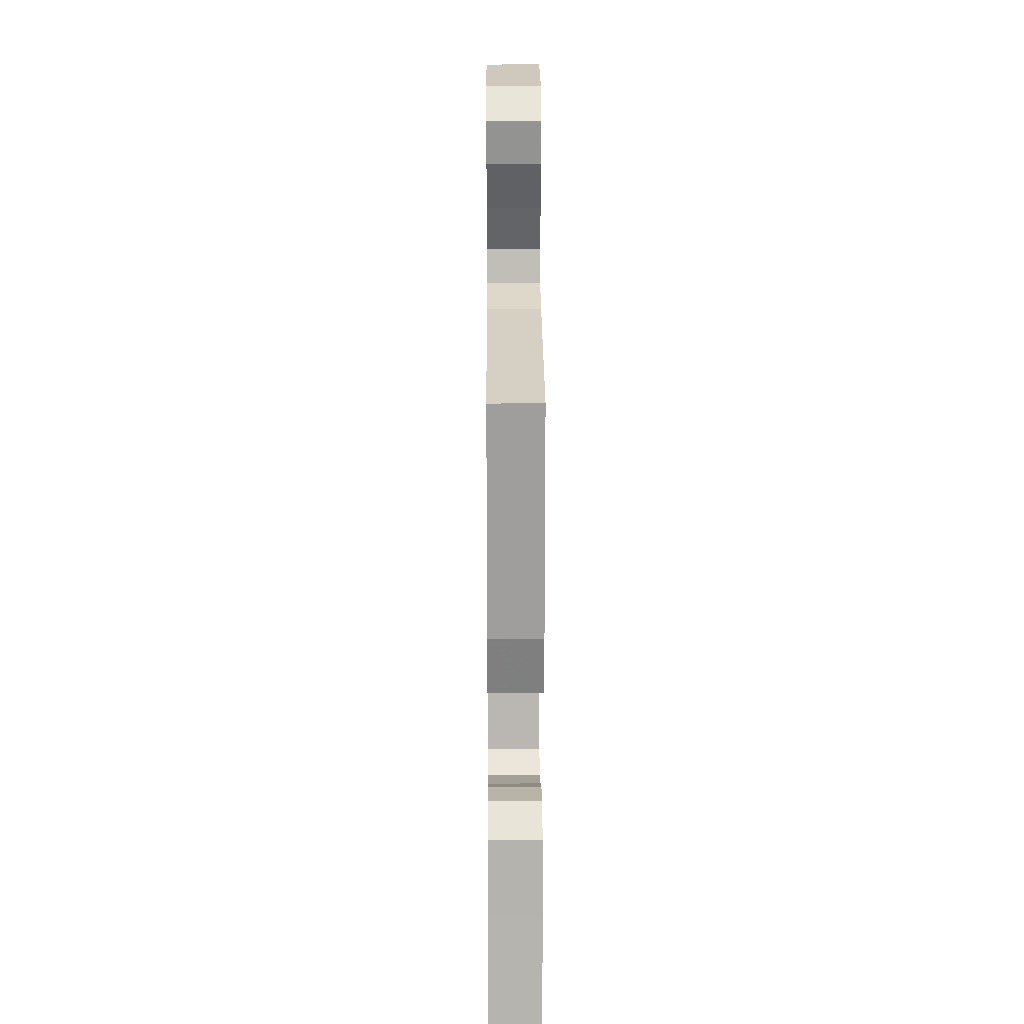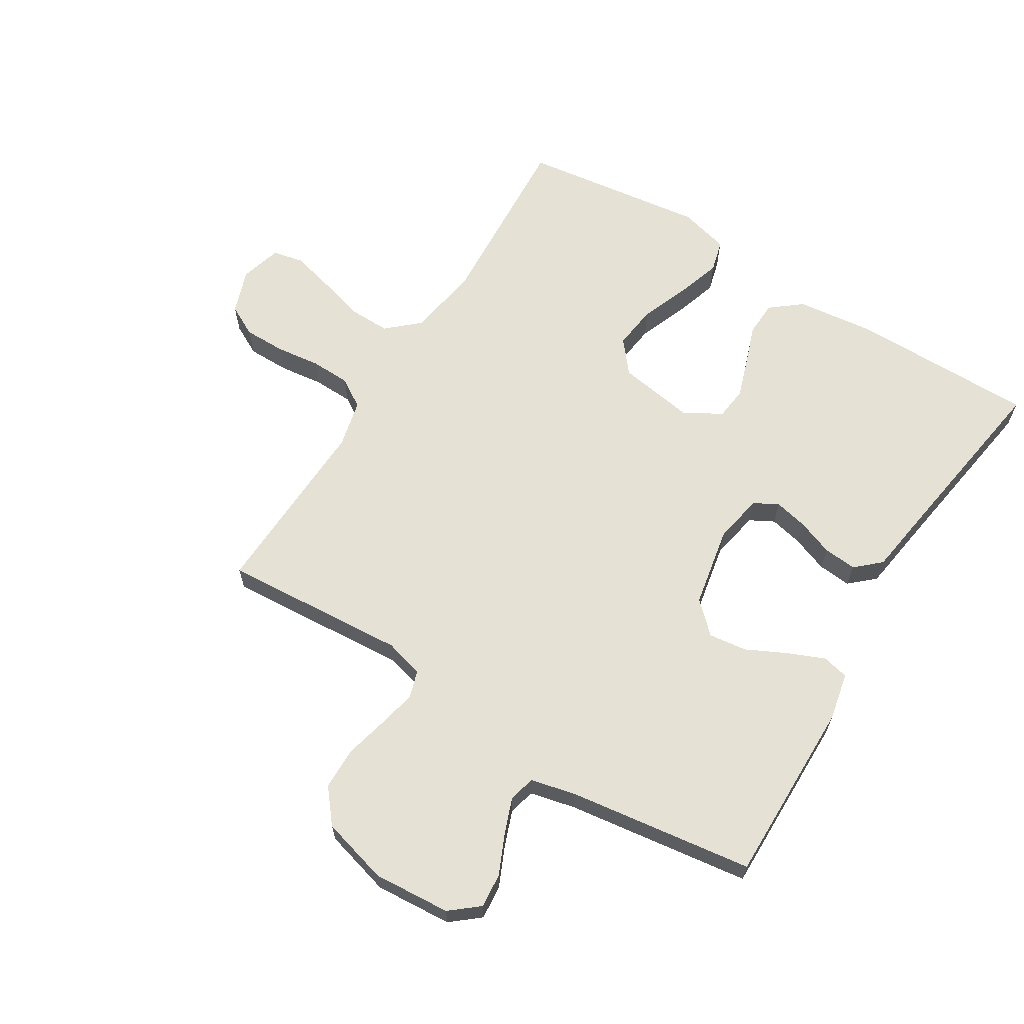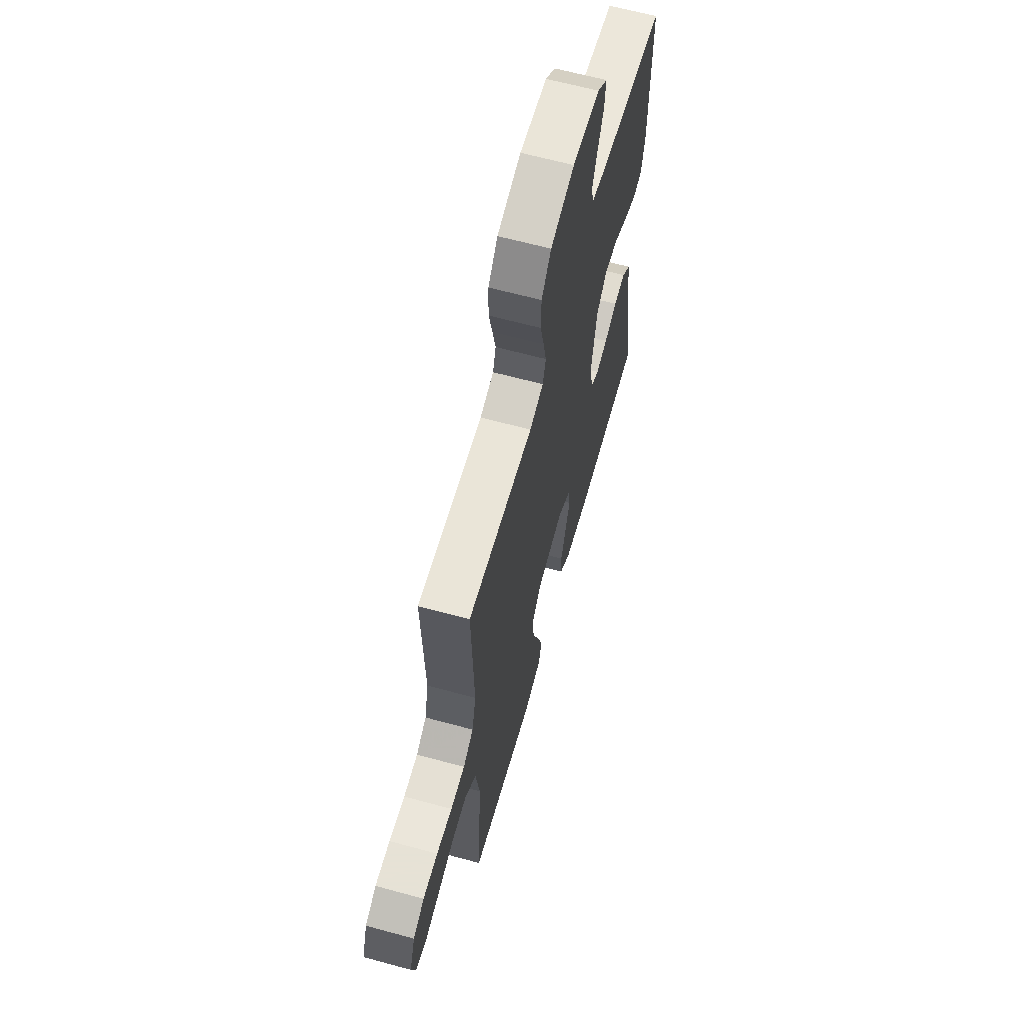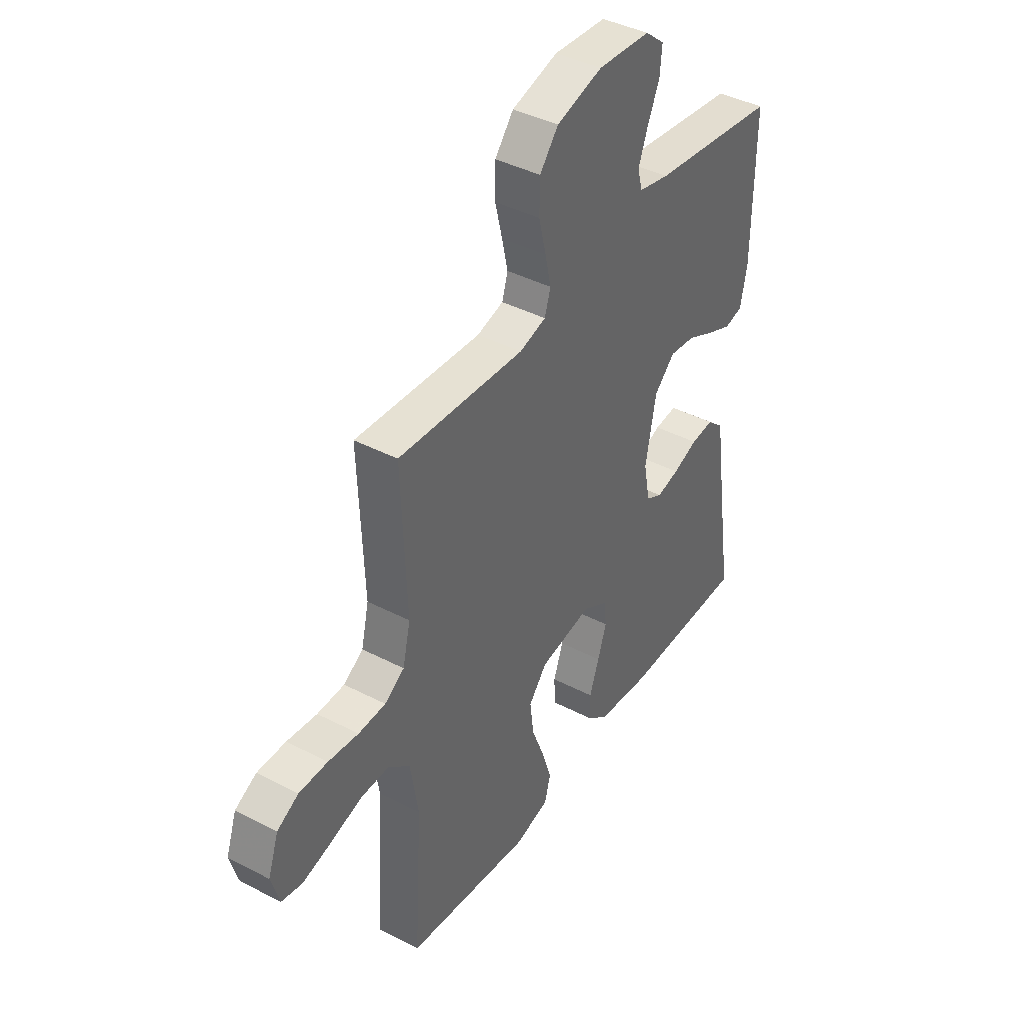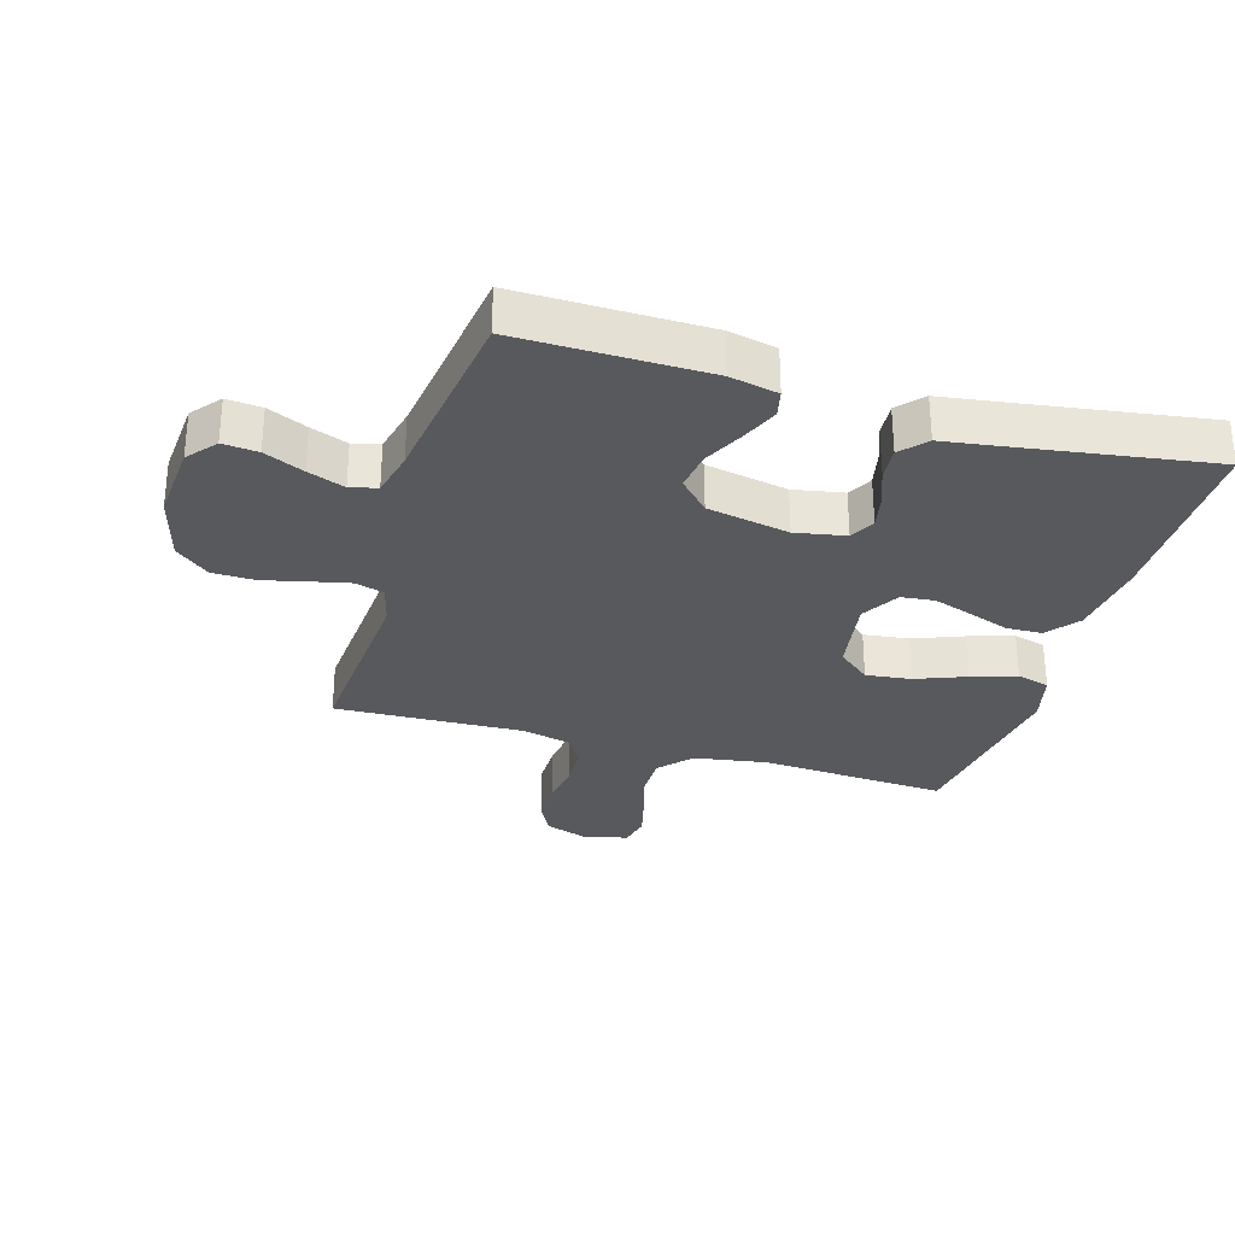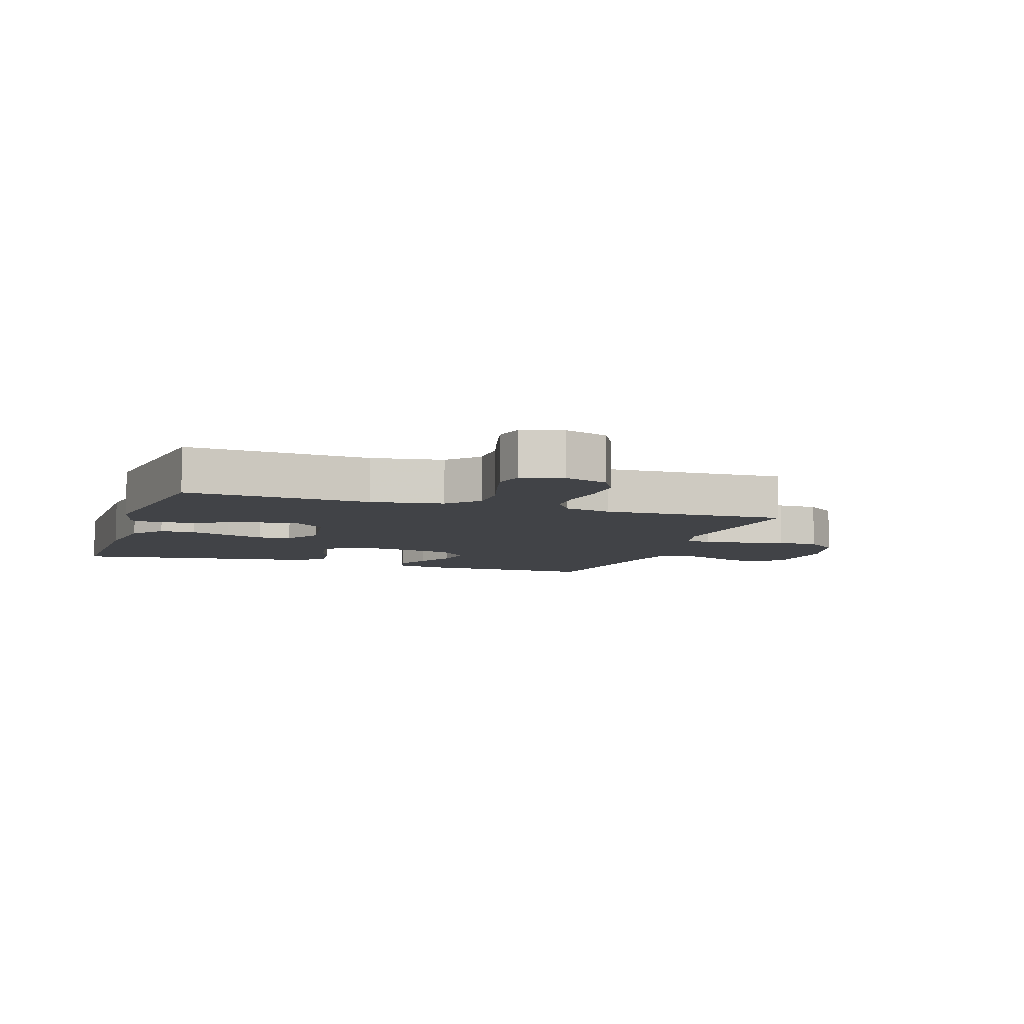
<metadata>
{"format":"obj","ext":"obj","renderer":"f3d","projection":"perspective","resolution":1024,"background":"white","views":[{"elev":18.4,"azim":89.6,"up":"+Z"},{"elev":64.2,"azim":31.7,"up":"+Y"},{"elev":63.8,"azim":-74.6,"up":"+Z"},{"elev":41.4,"azim":-57.8,"up":"+Z"},{"elev":-30.2,"azim":73.4,"up":"+Y"},{"elev":-7.1,"azim":-108.7,"up":"+Y"}]}
</metadata>
<code>
v -0.5 0.07 0.5
v -0.2 0.07 0.479
v -0.137 0.07 0.496
v -0.123 0.07 0.541
v -0.137 0.07 0.604
v -0.154 0.07 0.674
v -0.153 0.07 0.742
v -0.109 0.07 0.796
v 0 0.07 0.826
v 0.125 0.07 0.817
v 0.171 0.07 0.779
v 0.166 0.07 0.723
v 0.138 0.07 0.66
v 0.116 0.07 0.601
v 0.127 0.07 0.558
v 0.2 0.07 0.541
v 0.5 0.07 0.5
v 0.497 0.07 0.2
v 0.481 0.07 0.123
v 0.438 0.07 0.113
v 0.379 0.07 0.138
v 0.314 0.07 0.17
v 0.252 0.07 0.178
v 0.203 0.07 0.131
v 0.178 0.07 0
v 0.193 0.07 -0.08
v 0.232 0.07 -0.101
v 0.286 0.07 -0.089
v 0.345 0.07 -0.067
v 0.399 0.07 -0.062
v 0.439 0.07 -0.098
v 0.454 0.07 -0.2
v 0.5 0.07 -0.5
v 0.2 0.07 -0.5
v 0.074 0.07 -0.485
v 0.024 0.07 -0.445
v 0.022 0.07 -0.388
v 0.045 0.07 -0.323
v 0.066 0.07 -0.26
v 0.06 0.07 -0.207
v 0 0.07 -0.172
v -0.125 0.07 -0.192
v -0.168 0.07 -0.244
v -0.159 0.07 -0.316
v -0.128 0.07 -0.395
v -0.105 0.07 -0.467
v -0.119 0.07 -0.519
v -0.2 0.07 -0.54
v -0.5 0.07 -0.5
v -0.482 0.07 -0.2
v -0.501 0.07 -0.083
v -0.552 0.07 -0.037
v -0.621 0.07 -0.038
v -0.696 0.07 -0.06
v -0.765 0.07 -0.078
v -0.815 0.07 -0.067
v -0.834 0.07 0
v -0.809 0.07 0.072
v -0.758 0.07 0.099
v -0.69 0.07 0.099
v -0.618 0.07 0.09
v -0.553 0.07 0.092
v -0.506 0.07 0.122
v -0.488 0.07 0.2
v -0.5 0 0.5
v -0.2 0 0.479
v -0.137 0 0.496
v -0.123 0 0.541
v -0.137 0 0.604
v -0.154 0 0.674
v -0.153 0 0.742
v -0.109 0 0.796
v 0 0 0.826
v 0.125 0 0.817
v 0.171 0 0.779
v 0.166 0 0.723
v 0.138 0 0.66
v 0.116 0 0.601
v 0.127 0 0.558
v 0.2 0 0.541
v 0.5 0 0.5
v 0.497 0 0.2
v 0.481 0 0.123
v 0.438 0 0.113
v 0.379 0 0.138
v 0.314 0 0.17
v 0.252 0 0.178
v 0.203 0 0.131
v 0.178 0 0
v 0.193 0 -0.08
v 0.232 0 -0.101
v 0.286 0 -0.089
v 0.345 0 -0.067
v 0.399 0 -0.062
v 0.439 0 -0.098
v 0.454 0 -0.2
v 0.5 0 -0.5
v 0.2 0 -0.5
v 0.074 0 -0.485
v 0.024 0 -0.445
v 0.022 0 -0.388
v 0.045 0 -0.323
v 0.066 0 -0.26
v 0.06 0 -0.207
v 0 0 -0.172
v -0.125 0 -0.192
v -0.168 0 -0.244
v -0.159 0 -0.316
v -0.128 0 -0.395
v -0.105 0 -0.467
v -0.119 0 -0.519
v -0.2 0 -0.54
v -0.5 0 -0.5
v -0.482 0 -0.2
v -0.501 0 -0.083
v -0.552 0 -0.037
v -0.621 0 -0.038
v -0.696 0 -0.06
v -0.765 0 -0.078
v -0.815 0 -0.067
v -0.834 0 0
v -0.809 0 0.072
v -0.758 0 0.099
v -0.69 0 0.099
v -0.618 0 0.09
v -0.553 0 0.092
v -0.506 0 0.122
v -0.488 0 0.2
f 59 60 61
f 58 59 61
f 57 58 61
f 56 57 61
f 55 56 61
f 54 55 61
f 53 54 61
f 52 53 61 62
f 51 52 62 63
f 48 49 50
f 47 48 50
f 46 47 50
f 45 46 50
f 44 45 50
f 51 63 64
f 50 51 64
f 44 50 64
f 43 44 64
f 36 37 38
f 35 36 38
f 34 35 38
f 33 34 38
f 32 33 38
f 32 38 39
f 31 32 39
f 30 31 39
f 29 30 39
f 28 29 39
f 27 28 39 40
f 20 21 22
f 19 20 22
f 18 19 22
f 17 18 22
f 16 17 22
f 15 16 22 23
f 11 12 13
f 10 11 13
f 9 10 13
f 8 9 13
f 7 8 13
f 6 7 13
f 5 6 13
f 4 5 13 14
f 3 4 14 15
f 64 1 2
f 43 64 2
f 42 43 2
f 26 27 40 41
f 42 2 3
f 41 42 3
f 26 41 3
f 25 26 3
f 3 15 23 24
f 3 24 25
f 125 124 123
f 125 123 122
f 125 122 121
f 125 121 120
f 125 120 119
f 125 119 118
f 125 118 117
f 126 125 117 116
f 127 126 116 115
f 114 113 112
f 114 112 111
f 114 111 110
f 114 110 109
f 114 109 108
f 128 127 115
f 128 115 114
f 128 114 108
f 128 108 107
f 102 101 100
f 102 100 99
f 102 99 98
f 102 98 97
f 102 97 96
f 103 102 96
f 103 96 95
f 103 95 94
f 103 94 93
f 103 93 92
f 104 103 92 91
f 86 85 84
f 86 84 83
f 86 83 82
f 86 82 81
f 86 81 80
f 87 86 80 79
f 77 76 75
f 77 75 74
f 77 74 73
f 77 73 72
f 77 72 71
f 77 71 70
f 77 70 69
f 78 77 69 68
f 79 78 68 67
f 66 65 128
f 66 128 107
f 66 107 106
f 105 104 91 90
f 67 66 106
f 67 106 105
f 67 105 90
f 67 90 89
f 88 87 79 67
f 89 88 67
f 1 65 66 2
f 2 66 67 3
f 3 67 68 4
f 4 68 69 5
f 5 69 70 6
f 6 70 71 7
f 7 71 72 8
f 8 72 73 9
f 9 73 74 10
f 10 74 75 11
f 11 75 76 12
f 12 76 77 13
f 13 77 78 14
f 14 78 79 15
f 15 79 80 16
f 16 80 81 17
f 17 81 82 18
f 18 82 83 19
f 19 83 84 20
f 20 84 85 21
f 21 85 86 22
f 22 86 87 23
f 23 87 88 24
f 24 88 89 25
f 25 89 90 26
f 26 90 91 27
f 27 91 92 28
f 28 92 93 29
f 29 93 94 30
f 30 94 95 31
f 31 95 96 32
f 32 96 97 33
f 33 97 98 34
f 34 98 99 35
f 35 99 100 36
f 36 100 101 37
f 37 101 102 38
f 38 102 103 39
f 39 103 104 40
f 40 104 105 41
f 41 105 106 42
f 42 106 107 43
f 43 107 108 44
f 44 108 109 45
f 45 109 110 46
f 46 110 111 47
f 47 111 112 48
f 48 112 113 49
f 49 113 114 50
f 50 114 115 51
f 51 115 116 52
f 52 116 117 53
f 53 117 118 54
f 54 118 119 55
f 55 119 120 56
f 56 120 121 57
f 57 121 122 58
f 58 122 123 59
f 59 123 124 60
f 60 124 125 61
f 61 125 126 62
f 62 126 127 63
f 63 127 128 64
f 64 128 65 1

</code>
